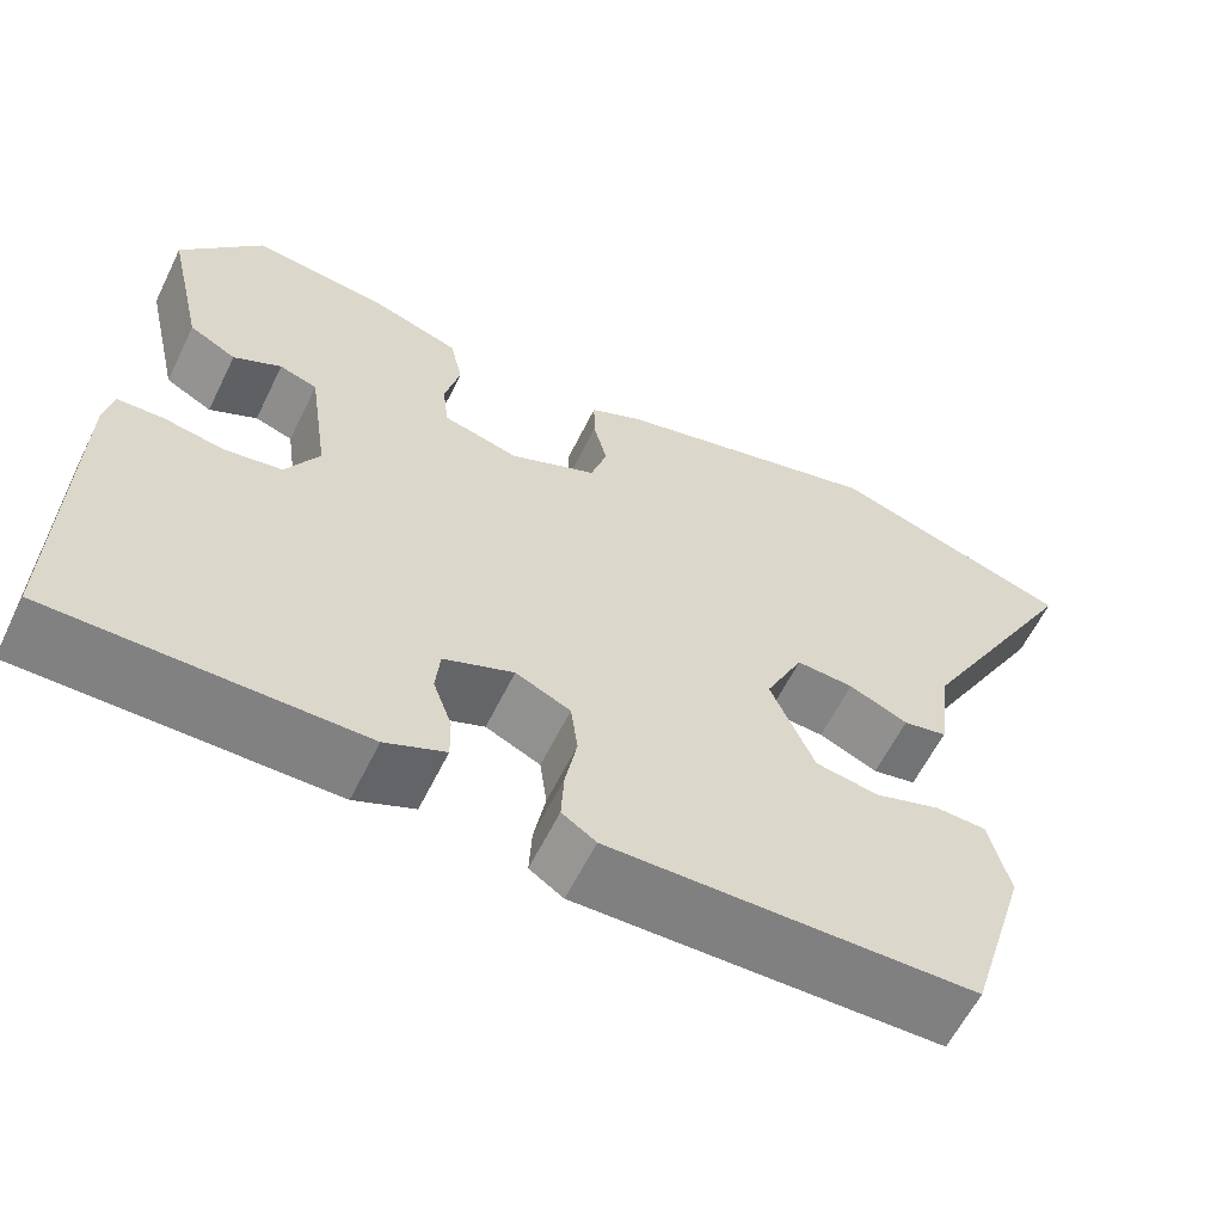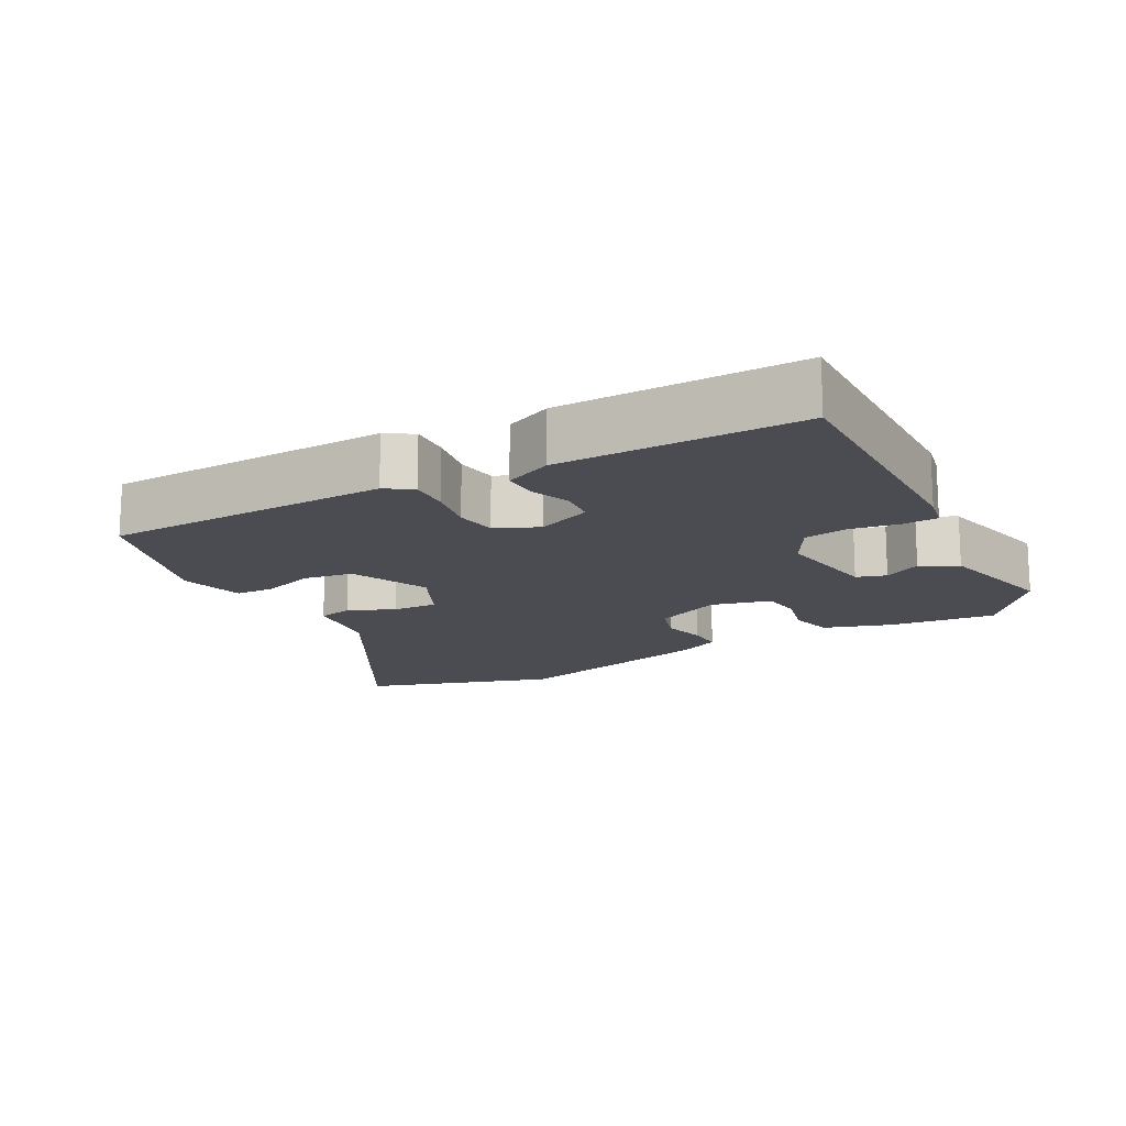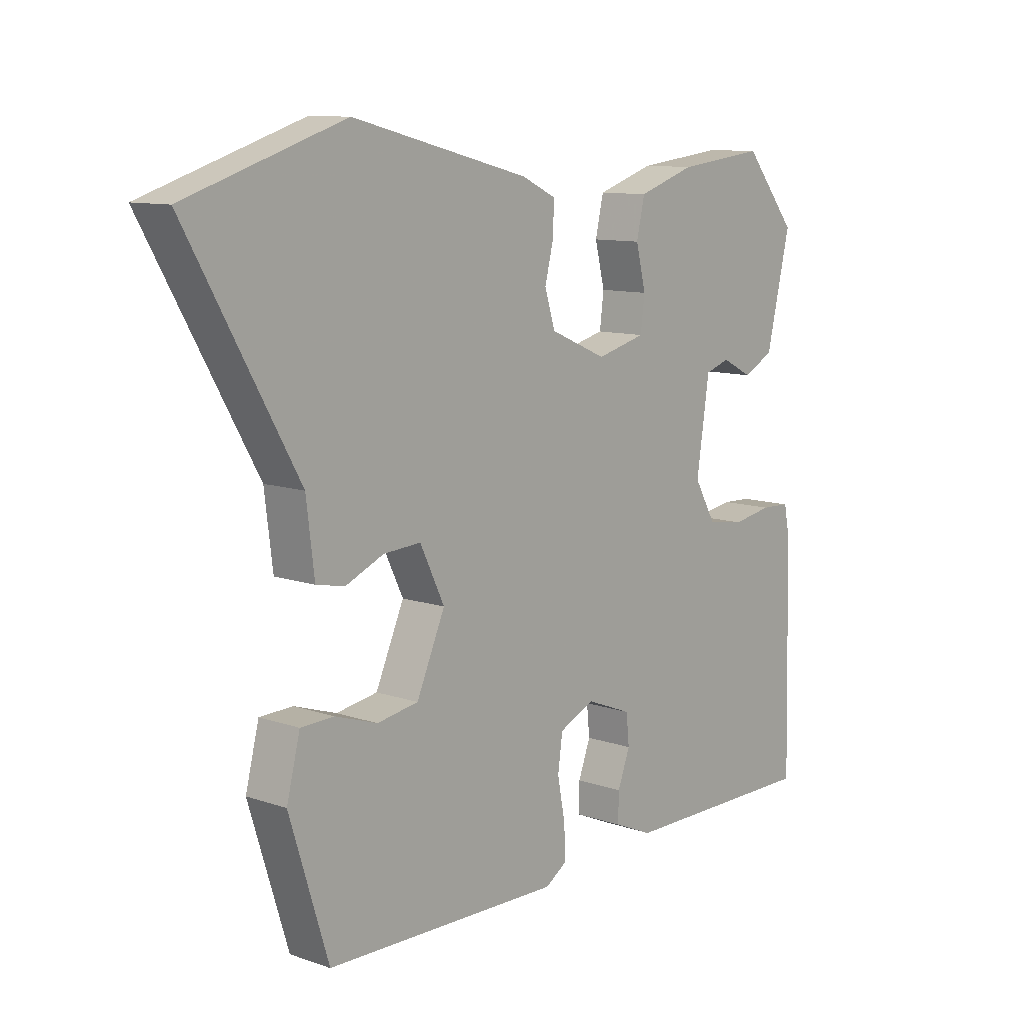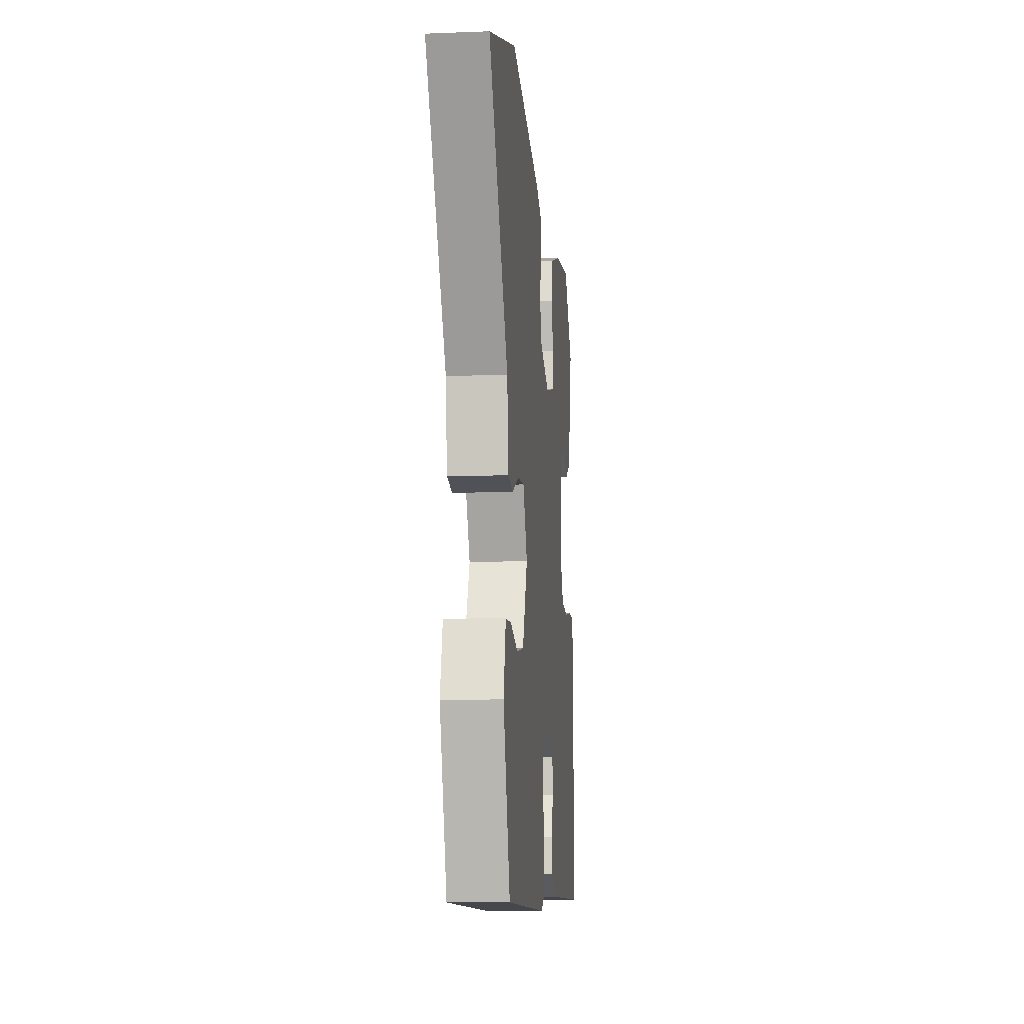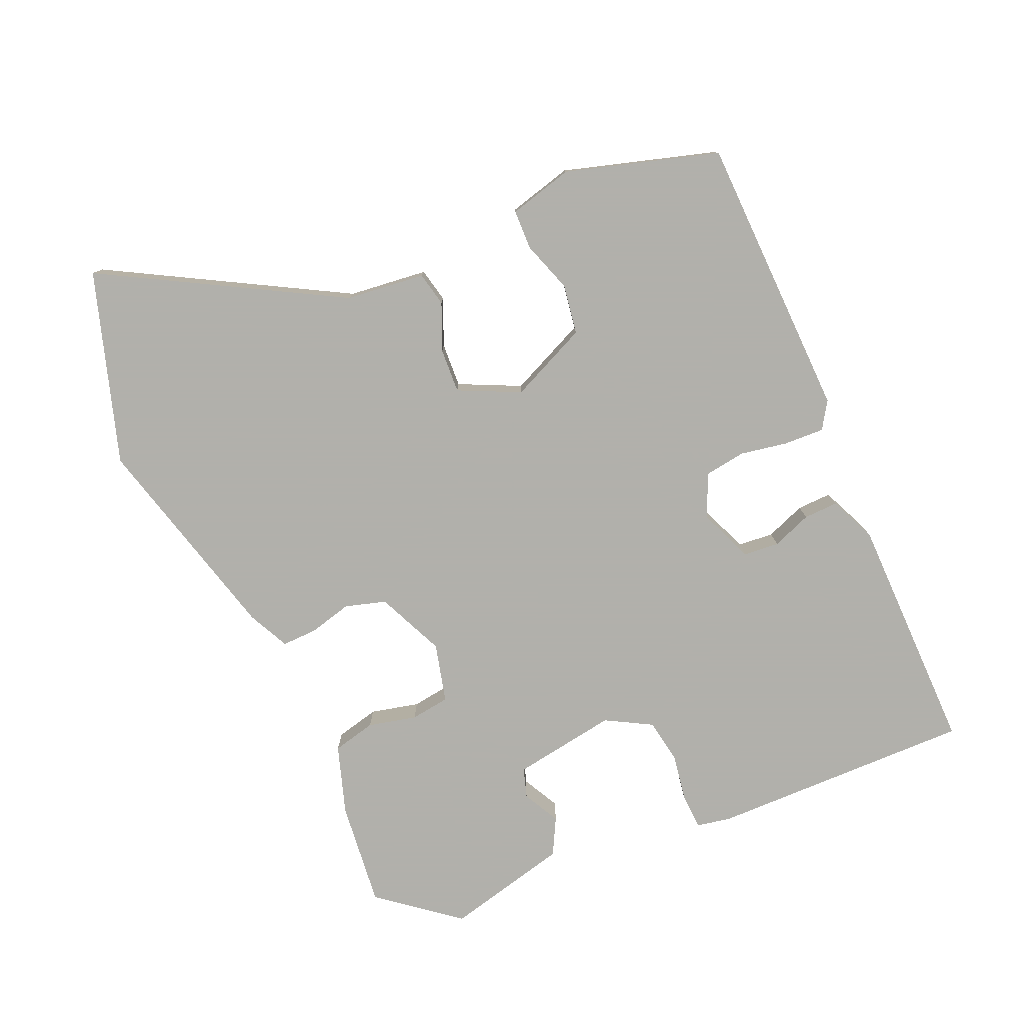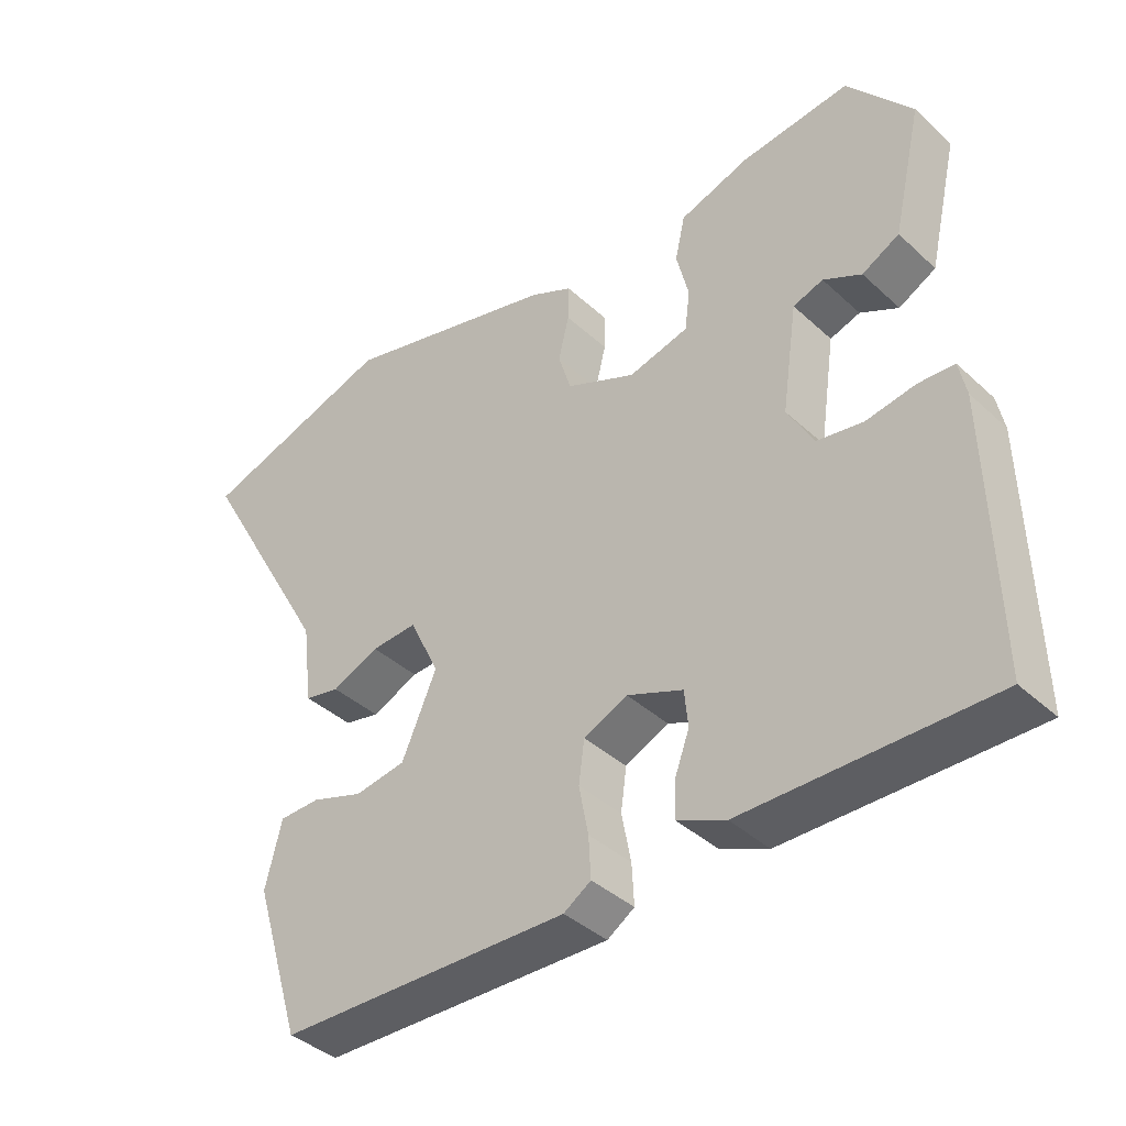
<metadata>
{"format":"obj","ext":"obj","renderer":"f3d","projection":"perspective","resolution":1024,"background":"white","views":[{"elev":-60.4,"azim":-26.1,"up":"+Z"},{"elev":-15.5,"azim":-150.9,"up":"+Y"},{"elev":10.5,"azim":130.8,"up":"+Z"},{"elev":-10.0,"azim":95.7,"up":"+Z"},{"elev":-78.5,"azim":114.1,"up":"+Y"},{"elev":-39.3,"azim":-138.6,"up":"+Z"}]}
</metadata>
<code>
v -0.508 0.07 -0.468
v -0.499 0.07 -0.093
v -0.489 0.07 -0.044
v -0.439 0.07 -0.042
v -0.371 0.07 -0.054
v -0.307 0.07 -0.044
v -0.27 0.07 0.021
v -0.292 0.07 0.17
v -0.334 0.07 0.184
v -0.387 0.07 0.157
v -0.439 0.07 0.185
v -0.48 0.07 0.362
v -0.39 0.07 0.473
v -0.239 0.07 0.455
v -0.141 0.07 0.422
v -0.127 0.07 0.36
v -0.144 0.07 0.291
v -0.137 0.07 0.235
v -0.053 0.07 0.213
v 0.044 0.07 0.255
v 0.062 0.07 0.313
v 0.047 0.07 0.374
v 0.046 0.07 0.425
v 0.105 0.07 0.453
v 0.409 0.07 0.53
v 0.681 0.07 0.441
v 0.491 0.07 0.107
v 0.477 0.07 -0.006
v 0.428 0.07 -0.016
v 0.362 0.07 0.013
v 0.298 0.07 0.017
v 0.256 0.07 -0.07
v 0.305 0.07 -0.182
v 0.376 0.07 -0.194
v 0.449 0.07 -0.17
v 0.506 0.07 -0.172
v 0.529 0.07 -0.264
v 0.462 0.07 -0.481
v 0.055 0.07 -0.488
v 0.017 0.07 -0.463
v 0.02 0.07 -0.406
v 0.033 0.07 -0.338
v 0.025 0.07 -0.279
v -0.036 0.07 -0.251
v -0.114 0.07 -0.282
v -0.119 0.07 -0.333
v -0.098 0.07 -0.39
v -0.097 0.07 -0.439
v -0.164 0.07 -0.468
v -0.508 0 -0.468
v -0.499 0 -0.093
v -0.489 0 -0.044
v -0.439 0 -0.042
v -0.371 0 -0.054
v -0.307 0 -0.044
v -0.27 0 0.021
v -0.292 0 0.17
v -0.334 0 0.184
v -0.387 0 0.157
v -0.439 0 0.185
v -0.48 0 0.362
v -0.39 0 0.473
v -0.239 0 0.455
v -0.141 0 0.422
v -0.127 0 0.36
v -0.144 0 0.291
v -0.137 0 0.235
v -0.053 0 0.213
v 0.044 0 0.255
v 0.062 0 0.313
v 0.047 0 0.374
v 0.046 0 0.425
v 0.105 0 0.453
v 0.409 0 0.53
v 0.681 0 0.441
v 0.491 0 0.107
v 0.477 0 -0.006
v 0.428 0 -0.016
v 0.362 0 0.013
v 0.298 0 0.017
v 0.256 0 -0.07
v 0.305 0 -0.182
v 0.376 0 -0.194
v 0.449 0 -0.17
v 0.506 0 -0.172
v 0.529 0 -0.264
v 0.462 0 -0.481
v 0.055 0 -0.488
v 0.017 0 -0.463
v 0.02 0 -0.406
v 0.033 0 -0.338
v 0.025 0 -0.279
v -0.036 0 -0.251
v -0.114 0 -0.282
v -0.119 0 -0.333
v -0.098 0 -0.39
v -0.097 0 -0.439
v -0.164 0 -0.468
f 46 47 48 49
f 45 46 49 1
f 39 40 41 42
f 39 42 43
f 38 39 43
f 37 38 43
f 34 35 36 37
f 33 34 37 43
f 32 33 43 44
f 27 28 29 30
f 27 30 31
f 26 27 31
f 25 26 31
f 21 22 23 24
f 21 24 25 31
f 14 15 16 17
f 14 17 18
f 13 14 18
f 12 13 18
f 9 10 11 12
f 8 9 12 18
f 7 8 18 19
f 2 3 4 5
f 45 1 2 5
f 45 5 6
f 20 21 31 32
f 20 32 44 45
f 19 20 45
f 6 7 19 45
f 98 97 96 95
f 50 98 95 94
f 91 90 89 88
f 92 91 88
f 92 88 87
f 92 87 86
f 86 85 84 83
f 92 86 83 82
f 93 92 82 81
f 79 78 77 76
f 80 79 76
f 80 76 75
f 80 75 74
f 73 72 71 70
f 80 74 73 70
f 66 65 64 63
f 67 66 63
f 67 63 62
f 67 62 61
f 61 60 59 58
f 67 61 58 57
f 68 67 57 56
f 54 53 52 51
f 54 51 50 94
f 55 54 94
f 81 80 70 69
f 94 93 81 69
f 94 69 68
f 94 68 56 55
f 1 50 51 2
f 2 51 52 3
f 3 52 53 4
f 4 53 54 5
f 5 54 55 6
f 6 55 56 7
f 7 56 57 8
f 8 57 58 9
f 9 58 59 10
f 10 59 60 11
f 11 60 61 12
f 12 61 62 13
f 13 62 63 14
f 14 63 64 15
f 15 64 65 16
f 16 65 66 17
f 17 66 67 18
f 18 67 68 19
f 19 68 69 20
f 20 69 70 21
f 21 70 71 22
f 22 71 72 23
f 23 72 73 24
f 24 73 74 25
f 25 74 75 26
f 26 75 76 27
f 27 76 77 28
f 28 77 78 29
f 29 78 79 30
f 30 79 80 31
f 31 80 81 32
f 32 81 82 33
f 33 82 83 34
f 34 83 84 35
f 35 84 85 36
f 36 85 86 37
f 37 86 87 38
f 38 87 88 39
f 39 88 89 40
f 40 89 90 41
f 41 90 91 42
f 42 91 92 43
f 43 92 93 44
f 44 93 94 45
f 45 94 95 46
f 46 95 96 47
f 47 96 97 48
f 48 97 98 49
f 49 98 50 1

</code>
